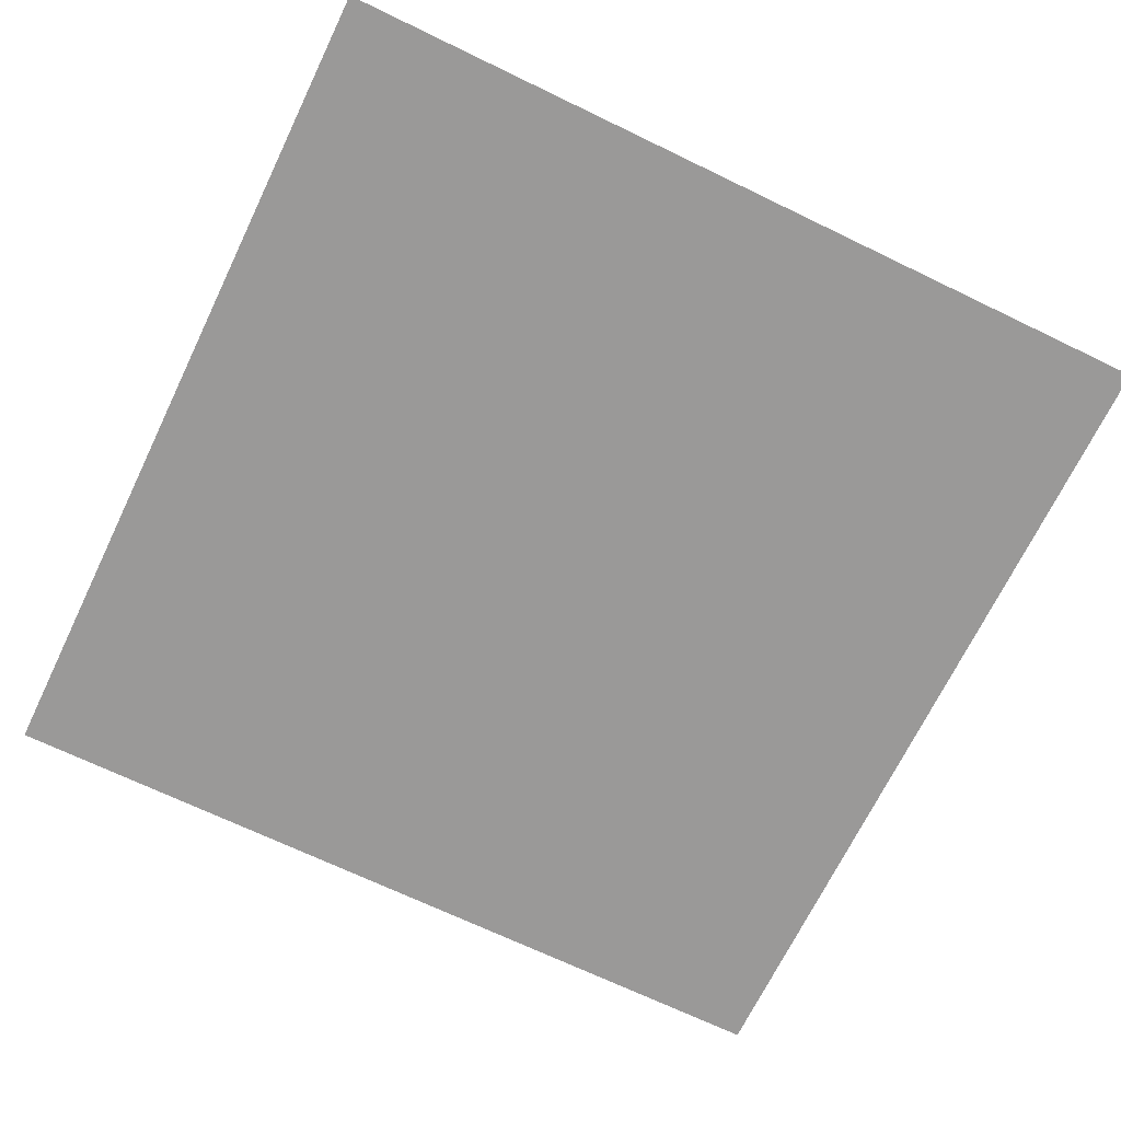
<metadata>
{"format":"obj","ext":"obj","renderer":"f3d","projection":"perspective","resolution":1024,"background":"white","views":[{"elev":-69.1,"azim":154.2,"up":"+Y"}]}
</metadata>
<code>
v 0.081 0 0.1104
v 0.06579 0 0.1751
v 0.103 0 0.2834
v 0.08997 0 0.3517
v 0.06363 0 0.4886
v 0.1159 0 0.5608
v 0.106 0 0.6985
v 0.08018 0 0.7737
v 0.1033 0 0.8677
v 0.07397 0 0.9394
v 0.1167 0 1.037
v 0.08876 0 1.159
v 0.1213 0 1.264
v 0.06878 0 1.362
v 0.08969 0 1.462
v 0.09305 0 1.551
v 0.1024 0 1.596
v 0.07497 0 1.747
v 0.0837 0 1.842
v 0.1164 0 1.878
v 0.1601 0 0.06464
v 0.1868 0 0.196
v 0.183 0 0.3033
v 0.16 0 0.3682
v 0.1755 0 0.4675
v 0.1665 0 0.5469
v 0.2026 0 0.6755
v 0.16 0 0.7739
v 0.2199 0 0.8842
v 0.165 0 0.9733
v 0.1594 0 1.056
v 0.2195 0 1.129
v 0.1679 0 1.26
v 0.1702 0 1.355
v 0.1746 0 1.453
v 0.2211 0 1.498
v 0.1631 0 1.614
v 0.198 0 1.724
v 0.1681 0 1.78
v 0.1626 0 1.894
v 0.2536 0 0.0792
v 0.3034 0 0.2236
v 0.3097 0 0.3079
v 0.295 0 0.3728
v 0.2912 0 0.4553
v 0.2815 0 0.5777
v 0.2803 0 0.6932
v 0.2757 0 0.758
v 0.305 0 0.8584
v 0.2869 0 0.924
v 0.2953 0 1.07
v 0.3144 0 1.13
v 0.2673 0 1.227
v 0.261 0 1.304
v 0.2925 0 1.401
v 0.28 0 1.548
v 0.2957 0 1.591
v 0.2849 0 1.72
v 0.3149 0 1.789
v 0.3081 0 1.923
v 0.3737 0 0.09103
v 0.3877 0 0.2
v 0.3568 0 0.2917
v 0.3772 0 0.3572
v 0.3848 0 0.5035
v 0.3869 0 0.5619
v 0.387 0 0.6693
v 0.4006 0 0.772
v 0.3724 0 0.8805
v 0.3863 0 0.9788
v 0.3546 0 1.045
v 0.401 0 1.118
v 0.3816 0 1.248
v 0.4118 0 1.342
v 0.407 0 1.45
v 0.3509 0 1.492
v 0.4061 0 1.606
v 0.4053 0 1.682
v 0.3595 0 1.815
v 0.3564 0 1.881
v 0.4741 0 0.0931
v 0.5047 0 0.2082
v 0.4731 0 0.3027
v 0.4731 0 0.4074
v 0.5043 0 0.4984
v 0.5025 0 0.5792
v 0.471 0 0.68
v 0.5067 0 0.7568
v 0.4838 0 0.8433
v 0.4728 0 0.9213
v 0.4557 0 1.079
v 0.4462 0 1.141
v 0.4637 0 1.244
v 0.4855 0 1.322
v 0.4454 0 1.448
v 0.4962 0 1.493
v 0.4971 0 1.606
v 0.4774 0 1.737
v 0.4736 0 1.803
v 0.4868 0 1.889
v 0.5845 0 0.09682
v 0.589 0 0.1786
v 0.6004 0 0.2902
v 0.5662 0 0.3953
v 0.5577 0 0.4831
v 0.5862 0 0.5694
v 0.551 0 0.6514
v 0.5669 0 0.7764
v 0.5518 0 0.8676
v 0.5594 0 0.9379
v 0.542 0 1.042
v 0.5485 0 1.149
v 0.5748 0 1.271
v 0.5775 0 1.311
v 0.5628 0 1.458
v 0.563 0 1.504
v 0.5579 0 1.614
v 0.5557 0 1.74
v 0.549 0 1.786
v 0.5734 0 1.895
v 0.6754 0 0.09222
v 0.684 0 0.1959
v 0.6903 0 0.2878
v 0.6372 0 0.3942
v 0.6645 0 0.4878
v 0.6991 0 0.5565
v 0.6438 0 0.6418
v 0.6753 0 0.7948
v 0.6366 0 0.855
v 0.6612 0 0.941
v 0.6749 0 1.036
v 0.661 0 1.141
v 0.6948 0 1.218
v 0.6374 0 1.356
v 0.699 0 1.405
v 0.6507 0 1.493
v 0.685 0 1.605
v 0.6896 0 1.69
v 0.6944 0 1.798
v 0.6491 0 1.904
v 0.7715 0 0.1062
v 0.7633 0 0.2139
v 0.7354 0 0.2774
v 0.7786 0 0.3844
v 0.7705 0 0.499
v 0.7311 0 0.5793
v 0.767 0 0.664
v 0.7945 0 0.7758
v 0.764 0 0.8242
v 0.7311 0 0.9596
v 0.7572 0 1.049
v 0.7744 0 1.163
v 0.7372 0 1.211
v 0.7504 0 1.318
v 0.7887 0 1.452
v 0.7722 0 1.523
v 0.7753 0 1.649
v 0.7543 0 1.703
v 0.7733 0 1.792
v 0.7314 0 1.89
v 0.8857 0 0.1115
v 0.8883 0 0.192
v 0.8752 0 0.2589
v 0.872 0 0.3518
v 0.8803 0 0.4959
v 0.8249 0 0.5768
v 0.8643 0 0.6343
v 0.8452 0 0.7831
v 0.8784 0 0.8686
v 0.8709 0 0.9313
v 0.8264 0 1.075
v 0.8467 0 1.165
v 0.8623 0 1.269
v 0.867 0 1.32
v 0.8397 0 1.421
v 0.8657 0 1.514
v 0.8605 0 1.643
v 0.8373 0 1.701
v 0.8519 0 1.794
v 0.8595 0 1.912
v 0.9269 0 0.08011
v 0.9605 0 0.1824
v 0.9763 0 0.3125
v 0.9437 0 0.3493
v 0.9618 0 0.4615
v 0.9619 0 0.551
v 0.9706 0 0.677
v 0.9679 0 0.7814
v 0.9254 0 0.8378
v 0.9301 0 0.929
v 0.9343 0 1.068
v 0.9421 0 1.151
v 0.9441 0 1.234
v 0.933 0 1.317
v 0.9309 0 1.439
v 0.954 0 1.502
v 0.9268 0 1.647
v 0.968 0 1.726
v 0.9788 0 1.812
v 0.9549 0 1.906
v 1.026 0 0.1256
v 1.069 0 0.2213
v 1.058 0 0.2662
v 1.069 0 0.3861
v 1.02 0 0.4444
v 1.027 0 0.5398
v 1.044 0 0.649
v 1.018 0 0.7405
v 1.064 0 0.8668
v 1.058 0 0.9303
v 1.022 0 1.017
v 1.057 0 1.161
v 1.032 0 1.247
v 1.07 0 1.354
v 1.047 0 1.432
v 1.049 0 1.496
v 1.055 0 1.589
v 1.065 0 1.714
v 1.059 0 1.838
v 1.076 0 1.935
v 1.156 0 0.1111
v 1.13 0 0.2167
v 1.141 0 0.2878
v 1.147 0 0.411
v 1.157 0 0.479
v 1.133 0 0.573
v 1.119 0 0.6823
v 1.126 0 0.7671
v 1.115 0 0.8519
v 1.151 0 0.9806
v 1.138 0 1.059
v 1.158 0 1.149
v 1.135 0 1.265
v 1.143 0 1.366
v 1.123 0 1.443
v 1.118 0 1.525
v 1.15 0 1.602
v 1.15 0 1.682
v 1.165 0 1.778
v 1.141 0 1.896
v 1.226 0 0.0747
v 1.232 0 0.1814
v 1.268 0 0.2637
v 1.266 0 0.4115
v 1.207 0 0.5078
v 1.229 0 0.6003
v 1.247 0 0.647
v 1.271 0 0.7513
v 1.211 0 0.8575
v 1.232 0 0.9723
v 1.207 0 1.079
v 1.209 0 1.148
v 1.253 0 1.243
v 1.245 0 1.357
v 1.246 0 1.428
v 1.225 0 1.506
v 1.262 0 1.614
v 1.24 0 1.71
v 1.243 0 1.832
v 1.228 0 1.888
v 1.321 0 0.1188
v 1.312 0 0.217
v 1.336 0 0.2698
v 1.364 0 0.3735
v 1.342 0 0.4672
v 1.34 0 0.5808
v 1.318 0 0.6434
v 1.331 0 0.7928
v 1.339 0 0.8662
v 1.327 0 0.9228
v 1.313 0 1.039
v 1.339 0 1.11
v 1.316 0 1.244
v 1.355 0 1.365
v 1.329 0 1.415
v 1.341 0 1.525
v 1.35 0 1.586
v 1.354 0 1.719
v 1.361 0 1.794
v 1.351 0 1.885
v 1.406 0 0.09405
v 1.454 0 0.1579
v 1.423 0 0.2674
v 1.446 0 0.4047
v 1.396 0 0.4707
v 1.439 0 0.5928
v 1.435 0 0.652
v 1.422 0 0.7525
v 1.399 0 0.8703
v 1.413 0 0.9401
v 1.432 0 1.059
v 1.397 0 1.117
v 1.41 0 1.223
v 1.456 0 1.366
v 1.436 0 1.453
v 1.44 0 1.511
v 1.459 0 1.593
v 1.43 0 1.739
v 1.449 0 1.822
v 1.403 0 1.915
v 1.497 0 0.107
v 1.521 0 0.2011
v 1.556 0 0.308
v 1.505 0 0.4044
v 1.524 0 0.5018
v 1.507 0 0.5435
v 1.545 0 0.6766
v 1.492 0 0.7952
v 1.541 0 0.8697
v 1.502 0 0.9853
v 1.493 0 1.058
v 1.492 0 1.164
v 1.546 0 1.243
v 1.541 0 1.33
v 1.554 0 1.402
v 1.531 0 1.547
v 1.499 0 1.59
v 1.535 0 1.738
v 1.522 0 1.792
v 1.556 0 1.932
v 1.598 0 0.08577
v 1.627 0 0.1725
v 1.609 0 0.2594
v 1.618 0 0.3886
v 1.637 0 0.492
v 1.599 0 0.5756
v 1.616 0 0.6437
v 1.648 0 0.794
v 1.594 0 0.8821
v 1.616 0 0.9611
v 1.626 0 1.025
v 1.64 0 1.135
v 1.591 0 1.235
v 1.634 0 1.344
v 1.631 0 1.448
v 1.612 0 1.553
v 1.612 0 1.611
v 1.642 0 1.733
v 1.607 0 1.778
v 1.625 0 1.889
v 1.693 0 0.111
v 1.696 0 0.1934
v 1.7 0 0.2595
v 1.721 0 0.358
v 1.719 0 0.4825
v 1.692 0 0.5487
v 1.722 0 0.6483
v 1.688 0 0.741
v 1.717 0 0.8559
v 1.693 0 0.9307
v 1.715 0 1.032
v 1.689 0 1.15
v 1.681 0 1.231
v 1.737 0 1.31
v 1.732 0 1.41
v 1.729 0 1.491
v 1.712 0 1.601
v 1.701 0 1.733
v 1.716 0 1.835
v 1.71 0 1.901
v 1.807 0 0.07821
v 1.776 0 0.2048
v 1.833 0 0.2864
v 1.783 0 0.4086
v 1.824 0 0.5018
v 1.833 0 0.5846
v 1.826 0 0.6898
v 1.84 0 0.7936
v 1.814 0 0.8325
v 1.778 0 0.9212
v 1.837 0 1.074
v 1.83 0 1.134
v 1.79 0 1.221
v 1.841 0 1.365
v 1.825 0 1.441
v 1.834 0 1.53
v 1.827 0 1.587
v 1.778 0 1.703
v 1.816 0 1.836
v 1.777 0 1.877
v 1.936 0 0.1182
v 1.907 0 0.1691
v 1.932 0 0.2903
v 1.886 0 0.4004
v 1.935 0 0.4465
v 1.875 0 0.6016
v 1.891 0 0.6358
v 1.924 0 0.7865
v 1.92 0 0.8591
v 1.901 0 0.969
v 1.925 0 1.048
v 1.907 0 1.13
v 1.903 0 1.266
v 1.92 0 1.336
v 1.893 0 1.461
v 1.895 0 1.5
v 1.928 0 1.632
v 1.906 0 1.707
v 1.908 0 1.822
v 1.885 0 1.917
v 0 0 0
v 0 0 0.09524
v 0 0 0.1905
v 0 0 0.2857
v 0 0 0.381
v 0 0 0.4762
v 0 0 0.5714
v 0 0 0.6667
v 0 0 0.7619
v 0 0 0.8571
v 0 0 0.9524
v 0 0 1.048
v 0 0 1.143
v 0 0 1.238
v 0 0 1.333
v 0 0 1.429
v 0 0 1.524
v 0 0 1.619
v 0 0 1.714
v 0 0 1.81
v 0 0 1.905
v 0 0 2
v 0.09524 0 2
v 0.1905 0 2
v 0.2857 0 2
v 0.381 0 2
v 0.4762 0 2
v 0.5714 0 2
v 0.6667 0 2
v 0.7619 0 2
v 0.8571 0 2
v 0.9524 0 2
v 1.048 0 2
v 1.143 0 2
v 1.238 0 2
v 1.333 0 2
v 1.429 0 2
v 1.524 0 2
v 1.619 0 2
v 1.714 0 2
v 1.81 0 2
v 1.905 0 2
v 2 0 2
v 2 0 1.905
v 2 0 1.81
v 2 0 1.714
v 2 0 1.619
v 2 0 1.524
v 2 0 1.429
v 2 0 1.333
v 2 0 1.238
v 2 0 1.143
v 2 0 1.048
v 2 0 0.9524
v 2 0 0.8571
v 2 0 0.7619
v 2 0 0.6667
v 2 0 0.5714
v 2 0 0.4762
v 2 0 0.381
v 2 0 0.2857
v 2 0 0.1905
v 2 0 0.09524
v 2 0 0
v 1.905 0 0
v 1.81 0 0
v 1.714 0 0
v 1.619 0 0
v 1.524 0 0
v 1.429 0 0
v 1.333 0 0
v 1.238 0 0
v 1.143 0 0
v 1.048 0 0
v 0.9524 0 0
v 0.8571 0 0
v 0.7619 0 0
v 0.6667 0 0
v 0.5714 0 0
v 0.4762 0 0
v 0.381 0 0
v 0.2857 0 0
v 0.1905 0 0
v 0.09524 0 0
f 421 423 422
f 28 27 48
f 442 444 443
f 448 397 396
f 1 22 2
f 6 408 407
f 216 217 196
f 214 194 213
f 194 193 213
f 411 10 412
f 10 9 30
f 28 9 8
f 10 11 412
f 11 10 30
f 31 11 30
f 13 415 414
f 95 115 96
f 436 280 300
f 360 441 440
f 439 360 440
f 360 439 340
f 299 280 279
f 280 299 300
f 447 397 448
f 397 447 446
f 397 377 396
f 356 377 357
f 258 278 279
f 484 402 401
f 402 484 1
f 403 402 2
f 402 1 2
f 81 62 61
f 81 481 480
f 481 81 61
f 479 81 480
f 81 479 101
f 22 3 2
f 23 3 22
f 5 6 407
f 6 5 25
f 7 6 27
f 6 7 408
f 7 28 8
f 28 7 27
f 408 7 409
f 409 7 8
f 482 41 483
f 482 481 61
f 41 482 61
f 41 42 22
f 42 23 22
f 62 42 61
f 42 41 61
f 195 174 194
f 155 135 154
f 109 89 108
f 217 238 218
f 231 212 211
f 212 191 211
f 251 250 271
f 272 253 252
f 272 251 271
f 251 272 252
f 410 409 8
f 9 410 8
f 411 410 10
f 410 9 10
f 417 416 15
f 11 12 412
f 12 13 414
f 12 11 31
f 32 12 31
f 13 12 33
f 12 32 33
f 13 14 415
f 14 416 415
f 416 14 15
f 51 31 30
f 51 32 31
f 51 52 32
f 32 53 33
f 53 54 33
f 52 53 32
f 54 74 55
f 76 36 55
f 40 424 423
f 418 17 419
f 16 417 15
f 16 418 417
f 418 16 17
f 16 36 37
f 17 16 37
f 420 19 421
f 20 423 421
f 19 20 421
f 20 40 423
f 18 17 37
f 17 18 419
f 18 420 419
f 420 18 19
f 456 455 388
f 294 293 314
f 293 272 292
f 293 313 314
f 272 291 292
f 291 272 271
f 290 291 271
f 350 331 330
f 391 454 453
f 295 316 296
f 295 315 316
f 315 294 314
f 315 295 294
f 437 300 438
f 437 436 300
f 219 199 218
f 156 135 155
f 199 198 218
f 198 217 218
f 394 450 449
f 451 450 393
f 450 394 393
f 320 439 438
f 439 320 340
f 300 320 438
f 299 320 300
f 360 380 441
f 380 359 379
f 359 380 360
f 359 360 340
f 399 445 444
f 398 397 446
f 445 398 446
f 398 445 399
f 398 399 379
f 398 377 397
f 400 444 442
f 400 399 444
f 399 400 379
f 400 380 379
f 441 400 442
f 380 400 441
f 257 278 258
f 238 257 258
f 21 484 483
f 484 21 1
f 41 21 483
f 1 21 22
f 21 41 22
f 201 475 474
f 166 146 145
f 206 226 207
f 479 478 101
f 476 141 477
f 141 476 161
f 404 403 2
f 3 404 2
f 4 5 405
f 404 4 405
f 4 404 3
f 27 47 48
f 89 88 108
f 147 127 146
f 166 147 146
f 147 166 167
f 26 6 25
f 6 26 27
f 406 5 407
f 5 406 405
f 346 345 365
f 325 345 346
f 457 456 388
f 387 457 388
f 385 460 459
f 385 386 365
f 384 385 365
f 460 384 383
f 384 460 385
f 221 201 474
f 210 230 211
f 230 231 211
f 230 251 231
f 251 230 250
f 326 307 306
f 326 325 346
f 138 117 137
f 138 158 139
f 115 116 96
f 116 97 96
f 116 117 97
f 173 193 194
f 174 173 194
f 173 172 193
f 173 174 154
f 175 174 195
f 175 155 154
f 174 175 154
f 135 134 154
f 134 133 154
f 114 134 115
f 133 134 113
f 134 114 113
f 140 429 428
f 431 180 432
f 180 431 430
f 180 200 432
f 200 433 432
f 433 200 220
f 219 200 199
f 200 219 220
f 179 198 199
f 198 179 178
f 200 179 199
f 179 200 180
f 160 180 430
f 429 160 430
f 160 429 140
f 160 140 139
f 191 190 211
f 190 210 211
f 190 209 210
f 129 109 108
f 132 131 151
f 132 133 113
f 112 132 113
f 132 111 131
f 111 132 112
f 237 238 217
f 257 237 256
f 237 257 238
f 232 212 231
f 251 232 231
f 232 251 252
f 212 192 191
f 192 172 191
f 172 192 193
f 193 192 213
f 192 212 213
f 233 253 254
f 233 214 213
f 212 233 213
f 232 233 212
f 253 233 252
f 233 232 252
f 172 171 191
f 12 413 412
f 413 12 414
f 34 13 33
f 34 14 13
f 54 34 33
f 34 54 55
f 14 34 15
f 52 71 72
f 71 52 51
f 50 69 70
f 69 50 49
f 71 50 70
f 50 71 51
f 50 51 30
f 53 73 54
f 73 74 54
f 73 52 72
f 73 53 52
f 74 94 95
f 95 94 115
f 94 114 115
f 114 94 113
f 75 95 96
f 75 76 55
f 74 75 55
f 75 74 95
f 97 77 96
f 77 75 96
f 75 77 76
f 38 18 37
f 455 389 388
f 389 368 388
f 389 455 454
f 331 332 311
f 274 275 254
f 274 293 294
f 295 274 294
f 274 295 275
f 373 353 352
f 353 332 352
f 291 310 311
f 290 310 291
f 309 310 290
f 310 309 330
f 331 310 330
f 310 331 311
f 250 270 271
f 270 290 271
f 350 349 370
f 452 391 453
f 275 255 254
f 235 255 256
f 298 278 297
f 298 299 279
f 278 298 279
f 336 337 316
f 336 356 357
f 337 336 357
f 339 359 340
f 434 433 220
f 238 239 218
f 239 219 218
f 239 238 258
f 136 156 137
f 156 136 135
f 117 136 137
f 116 136 117
f 136 116 115
f 134 136 115
f 136 134 135
f 215 235 216
f 235 215 214
f 215 216 196
f 195 215 196
f 214 215 194
f 215 195 194
f 234 235 214
f 234 233 254
f 233 234 214
f 255 234 254
f 234 255 235
f 375 395 396
f 395 394 449
f 395 449 448
f 395 448 396
f 376 377 356
f 375 376 356
f 377 376 396
f 376 375 396
f 378 398 379
f 359 378 379
f 377 378 357
f 398 378 377
f 278 277 297
f 257 277 278
f 297 277 296
f 475 181 476
f 476 181 161
f 181 475 201
f 182 201 202
f 181 182 161
f 182 181 201
f 143 144 123
f 203 182 202
f 122 143 123
f 103 122 123
f 122 103 102
f 162 141 161
f 182 162 161
f 162 182 163
f 5 24 25
f 4 24 5
f 24 3 23
f 24 4 3
f 87 66 86
f 66 87 67
f 129 149 130
f 64 65 45
f 65 64 84
f 47 46 67
f 46 66 67
f 46 47 27
f 26 46 27
f 65 46 45
f 46 65 66
f 45 46 25
f 46 26 25
f 103 82 102
f 81 82 62
f 82 81 101
f 102 82 101
f 146 126 145
f 127 126 146
f 106 126 127
f 44 64 45
f 44 24 23
f 44 45 25
f 24 44 25
f 286 285 306
f 307 286 306
f 248 267 268
f 364 345 344
f 345 364 365
f 364 384 365
f 367 387 388
f 368 367 388
f 367 386 387
f 462 461 383
f 461 460 383
f 386 366 365
f 366 346 365
f 366 347 346
f 366 367 347
f 367 366 386
f 458 385 459
f 458 386 385
f 458 457 387
f 386 458 387
f 473 221 474
f 221 473 241
f 201 222 202
f 221 222 201
f 222 203 202
f 230 249 250
f 248 249 228
f 249 270 250
f 249 248 268
f 347 327 346
f 327 326 346
f 326 327 307
f 427 100 428
f 120 140 428
f 100 120 428
f 140 120 139
f 117 98 97
f 133 153 154
f 153 173 154
f 132 153 133
f 176 156 155
f 175 176 155
f 176 177 156
f 176 195 196
f 176 175 195
f 159 160 139
f 158 159 139
f 159 179 180
f 160 159 180
f 159 158 178
f 179 159 178
f 208 187 207
f 187 208 188
f 209 208 228
f 208 209 188
f 229 230 210
f 209 229 210
f 229 249 230
f 229 209 228
f 249 229 228
f 69 68 89
f 68 88 89
f 87 68 67
f 68 87 88
f 47 68 48
f 68 47 67
f 68 49 48
f 68 69 49
f 131 110 130
f 111 110 131
f 110 129 130
f 129 110 109
f 71 91 72
f 91 71 70
f 91 111 112
f 236 235 256
f 237 236 256
f 235 236 216
f 236 217 216
f 236 237 217
f 34 35 15
f 35 16 15
f 16 35 36
f 36 35 55
f 35 34 55
f 9 29 30
f 29 50 30
f 50 29 49
f 29 9 28
f 29 28 48
f 49 29 48
f 93 112 113
f 94 93 113
f 73 93 74
f 93 94 74
f 38 58 59
f 39 59 40
f 39 38 59
f 20 39 40
f 39 20 19
f 18 39 19
f 38 39 18
f 369 389 370
f 389 369 368
f 349 369 370
f 391 390 454
f 390 389 454
f 389 390 370
f 390 371 370
f 371 390 391
f 332 312 311
f 312 313 293
f 312 293 292
f 291 312 292
f 312 291 311
f 274 273 293
f 272 273 253
f 293 273 272
f 253 273 254
f 273 274 254
f 353 333 332
f 312 333 313
f 333 312 332
f 313 333 314
f 334 315 314
f 333 334 314
f 334 333 353
f 329 309 328
f 309 329 330
f 329 350 330
f 349 329 328
f 329 349 350
f 308 307 328
f 309 308 328
f 269 249 268
f 249 269 270
f 332 351 352
f 351 332 331
f 350 351 331
f 351 350 370
f 371 351 370
f 392 452 451
f 392 451 393
f 392 371 391
f 452 392 391
f 337 317 316
f 317 297 296
f 316 317 296
f 320 319 340
f 319 339 340
f 319 320 299
f 298 319 299
f 338 337 357
f 339 338 359
f 259 258 279
f 259 239 258
f 280 259 279
f 434 260 435
f 260 259 280
f 260 436 435
f 260 280 436
f 158 157 178
f 157 177 178
f 157 138 137
f 138 157 158
f 156 157 137
f 177 157 156
f 198 197 217
f 217 197 196
f 197 198 178
f 177 197 178
f 197 176 196
f 176 197 177
f 395 374 394
f 374 395 375
f 374 373 393
f 394 374 393
f 276 257 256
f 276 277 257
f 255 276 256
f 276 255 275
f 277 276 296
f 276 295 296
f 295 276 275
f 163 164 143
f 164 144 143
f 225 245 226
f 225 226 206
f 225 224 244
f 245 225 244
f 265 245 244
f 182 183 163
f 203 183 182
f 122 142 143
f 142 122 141
f 162 142 141
f 142 163 143
f 142 162 163
f 121 102 101
f 121 122 102
f 122 121 141
f 478 121 101
f 121 478 477
f 141 121 477
f 87 107 88
f 107 127 108
f 88 107 108
f 107 106 127
f 106 107 86
f 107 87 86
f 147 128 127
f 128 149 129
f 127 128 108
f 128 129 108
f 149 150 130
f 131 150 151
f 150 131 130
f 83 82 103
f 64 83 84
f 82 83 62
f 85 106 86
f 85 105 106
f 66 85 86
f 65 85 66
f 85 65 84
f 105 85 84
f 125 126 106
f 105 125 106
f 126 125 145
f 125 144 145
f 42 43 23
f 43 44 23
f 44 43 64
f 248 247 267
f 345 324 344
f 324 345 325
f 367 348 347
f 348 327 347
f 348 367 368
f 307 348 328
f 327 348 307
f 348 349 328
f 369 348 368
f 348 369 349
f 381 463 462
f 463 465 464
f 465 463 381
f 466 465 361
f 465 381 361
f 382 462 383
f 382 381 462
f 381 382 361
f 472 471 241
f 473 472 241
f 470 281 471
f 222 223 203
f 224 223 244
f 424 60 425
f 60 424 40
f 59 60 40
f 80 60 59
f 78 77 97
f 98 78 97
f 58 78 59
f 80 99 100
f 173 152 172
f 153 152 173
f 152 171 172
f 171 152 151
f 152 132 151
f 152 153 132
f 90 110 111
f 90 91 70
f 91 90 111
f 90 69 89
f 69 90 70
f 109 90 89
f 110 90 109
f 91 92 72
f 92 91 112
f 93 92 112
f 92 73 72
f 92 93 73
f 57 38 37
f 57 58 38
f 77 57 76
f 78 57 77
f 57 78 58
f 334 335 315
f 336 335 356
f 315 335 316
f 335 336 316
f 287 286 307
f 289 309 290
f 289 308 309
f 270 289 290
f 269 289 270
f 289 269 268
f 373 372 393
f 372 392 393
f 392 372 371
f 372 373 352
f 351 372 352
f 372 351 371
f 318 319 298
f 318 298 297
f 317 318 297
f 318 317 337
f 338 318 337
f 319 318 339
f 318 338 339
f 378 358 357
f 358 338 357
f 358 378 359
f 338 358 359
f 219 240 220
f 240 434 220
f 240 260 434
f 239 240 219
f 259 240 239
f 260 240 259
f 354 334 353
f 354 353 373
f 374 354 373
f 144 165 145
f 164 165 144
f 165 166 145
f 266 287 267
f 287 266 286
f 265 266 245
f 286 266 285
f 266 265 285
f 168 169 149
f 187 168 167
f 168 187 188
f 168 147 167
f 170 169 190
f 169 170 149
f 170 150 149
f 170 190 191
f 171 170 191
f 170 171 151
f 150 170 151
f 144 124 123
f 125 124 144
f 124 103 123
f 124 125 105
f 63 42 62
f 63 43 42
f 43 63 64
f 83 63 62
f 63 83 64
f 226 227 207
f 227 248 228
f 227 247 248
f 227 208 207
f 208 227 228
f 245 246 226
f 246 227 226
f 227 246 247
f 266 246 245
f 247 246 267
f 246 266 267
f 323 324 303
f 323 342 343
f 323 343 344
f 324 323 344
f 323 303 302
f 303 283 302
f 262 283 263
f 265 264 285
f 264 284 285
f 264 265 244
f 283 264 263
f 264 283 284
f 324 304 303
f 304 283 303
f 283 304 284
f 285 305 306
f 284 305 285
f 304 305 284
f 305 326 306
f 326 305 325
f 305 324 325
f 305 304 324
f 363 382 383
f 343 363 344
f 363 364 344
f 384 363 383
f 364 363 384
f 301 321 302
f 321 301 469
f 301 470 469
f 470 301 281
f 467 466 361
f 341 467 361
f 322 321 341
f 342 322 341
f 323 322 342
f 321 322 302
f 322 323 302
f 471 261 241
f 281 261 471
f 243 262 263
f 223 243 244
f 243 264 244
f 264 243 263
f 60 426 425
f 426 60 80
f 427 426 100
f 426 80 100
f 79 80 59
f 79 99 80
f 78 79 59
f 79 78 98
f 99 79 98
f 119 120 100
f 99 119 100
f 120 119 139
f 119 99 98
f 36 56 37
f 56 57 37
f 76 56 36
f 57 56 76
f 308 288 307
f 288 287 307
f 288 289 268
f 289 288 308
f 267 288 268
f 287 288 267
f 355 374 375
f 355 354 374
f 355 375 356
f 335 355 356
f 355 335 334
f 354 355 334
f 186 187 167
f 166 186 167
f 165 186 166
f 186 206 207
f 187 186 207
f 225 204 224
f 204 183 203
f 204 223 224
f 223 204 203
f 185 165 164
f 185 186 165
f 186 185 206
f 189 168 188
f 168 189 169
f 169 189 190
f 209 189 188
f 190 189 209
f 168 148 147
f 148 168 149
f 148 128 147
f 128 148 149
f 124 104 103
f 83 104 84
f 104 83 103
f 104 105 84
f 104 124 105
f 342 362 343
f 362 363 343
f 362 341 361
f 362 342 341
f 382 362 361
f 363 362 382
f 282 301 302
f 301 282 281
f 283 282 302
f 282 283 262
f 282 261 281
f 261 282 262
f 468 321 469
f 321 468 341
f 468 467 341
f 242 223 222
f 242 243 223
f 242 222 221
f 243 242 262
f 242 221 241
f 261 242 241
f 242 261 262
f 118 138 139
f 119 118 139
f 138 118 117
f 118 98 117
f 118 119 98
f 204 184 183
f 184 185 164
f 184 164 163
f 183 184 163
f 205 184 204
f 184 205 185
f 185 205 206
f 205 225 206
f 205 204 225

</code>
